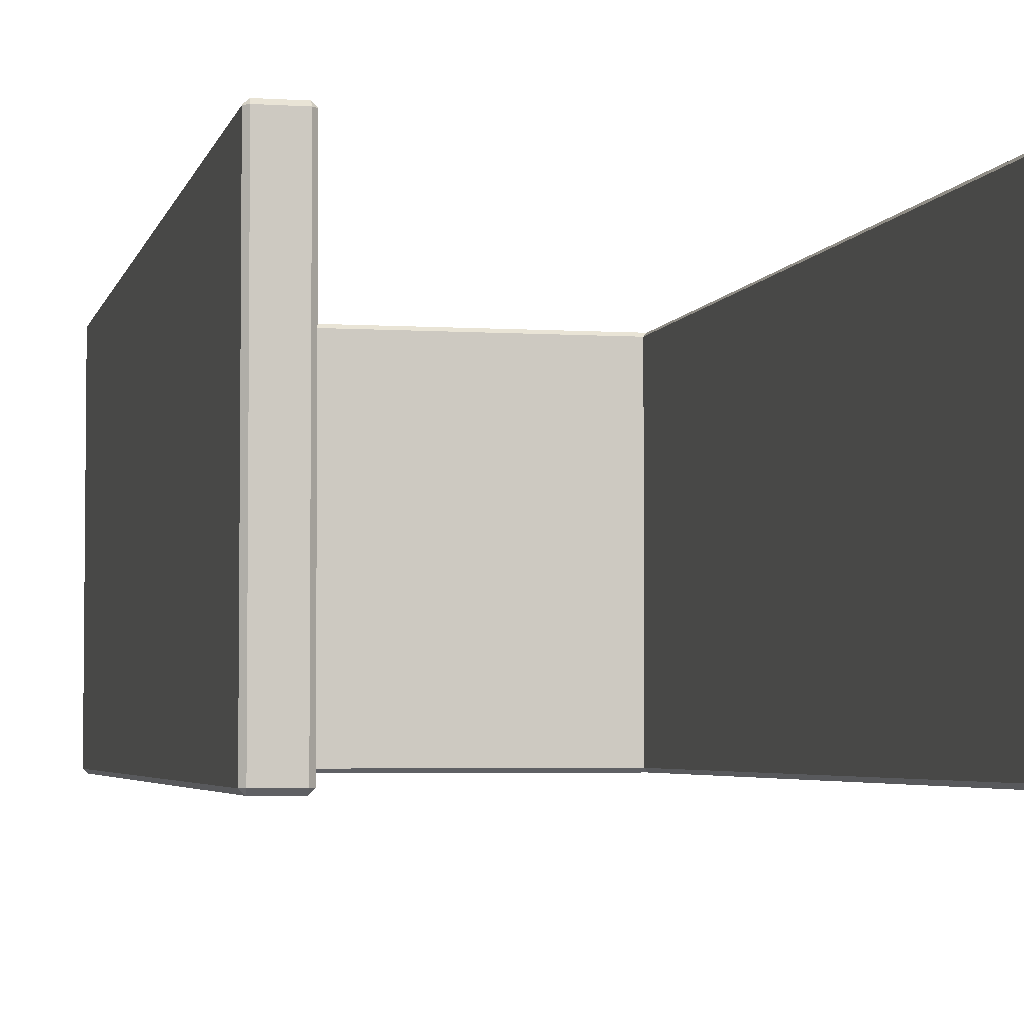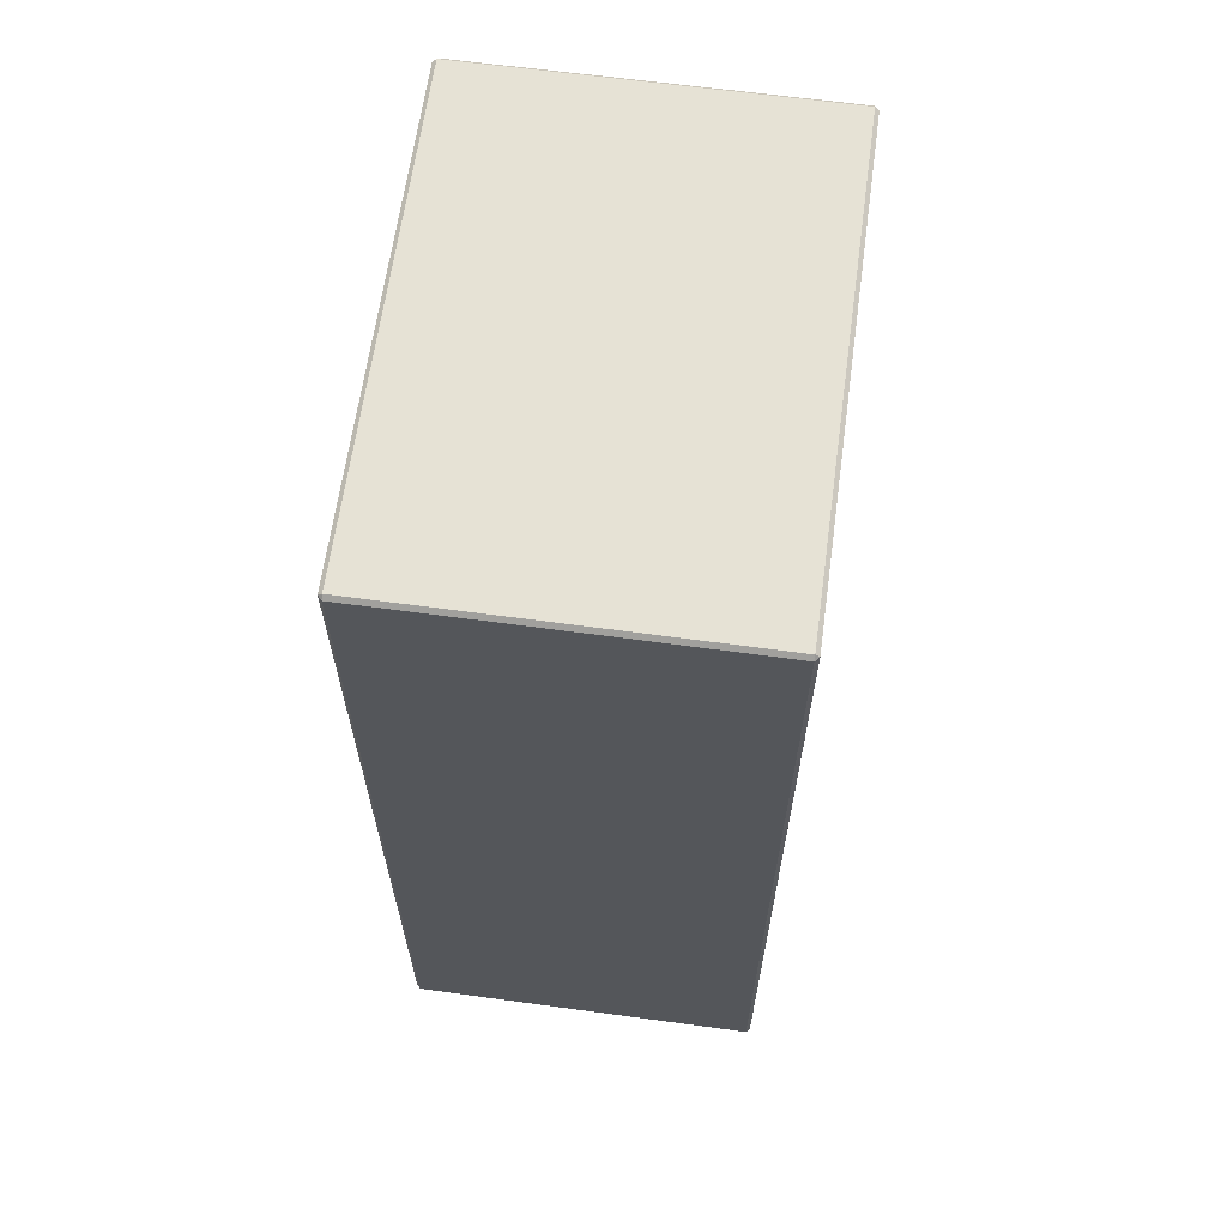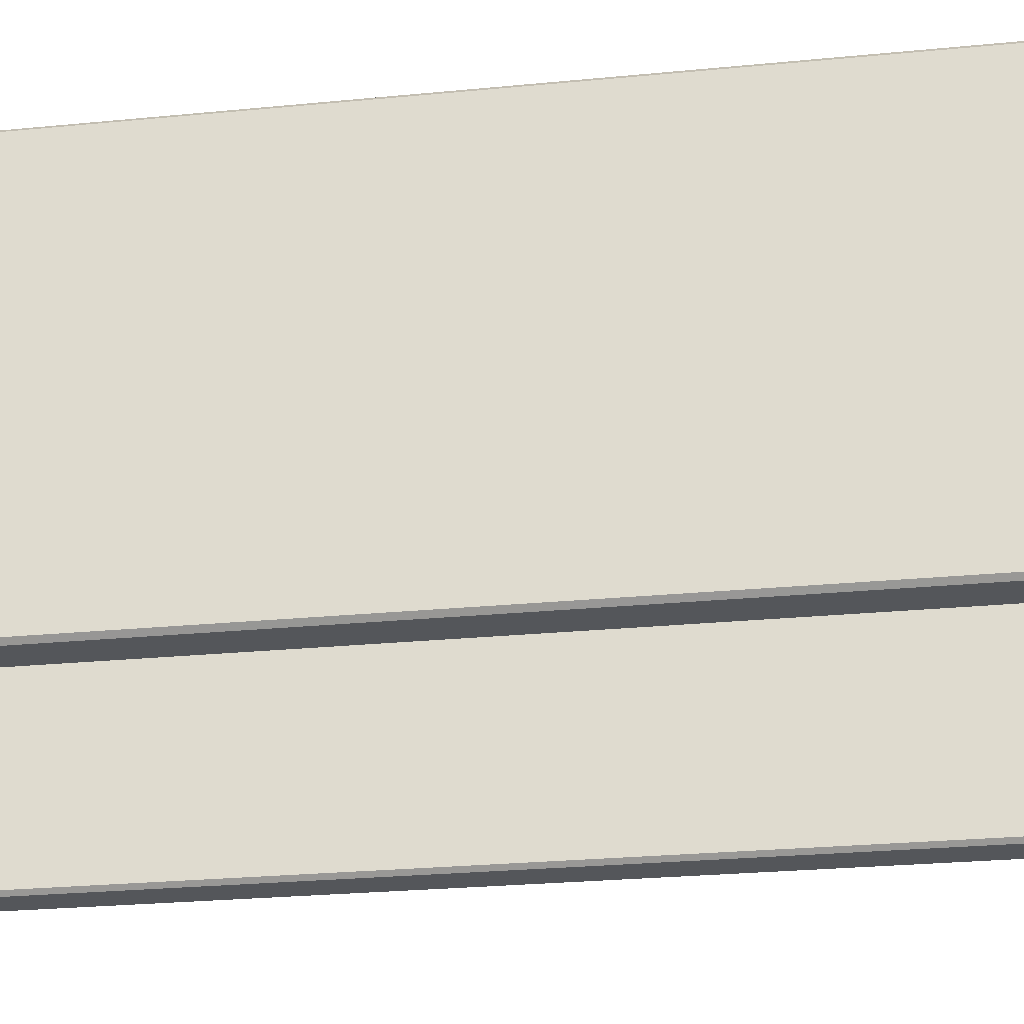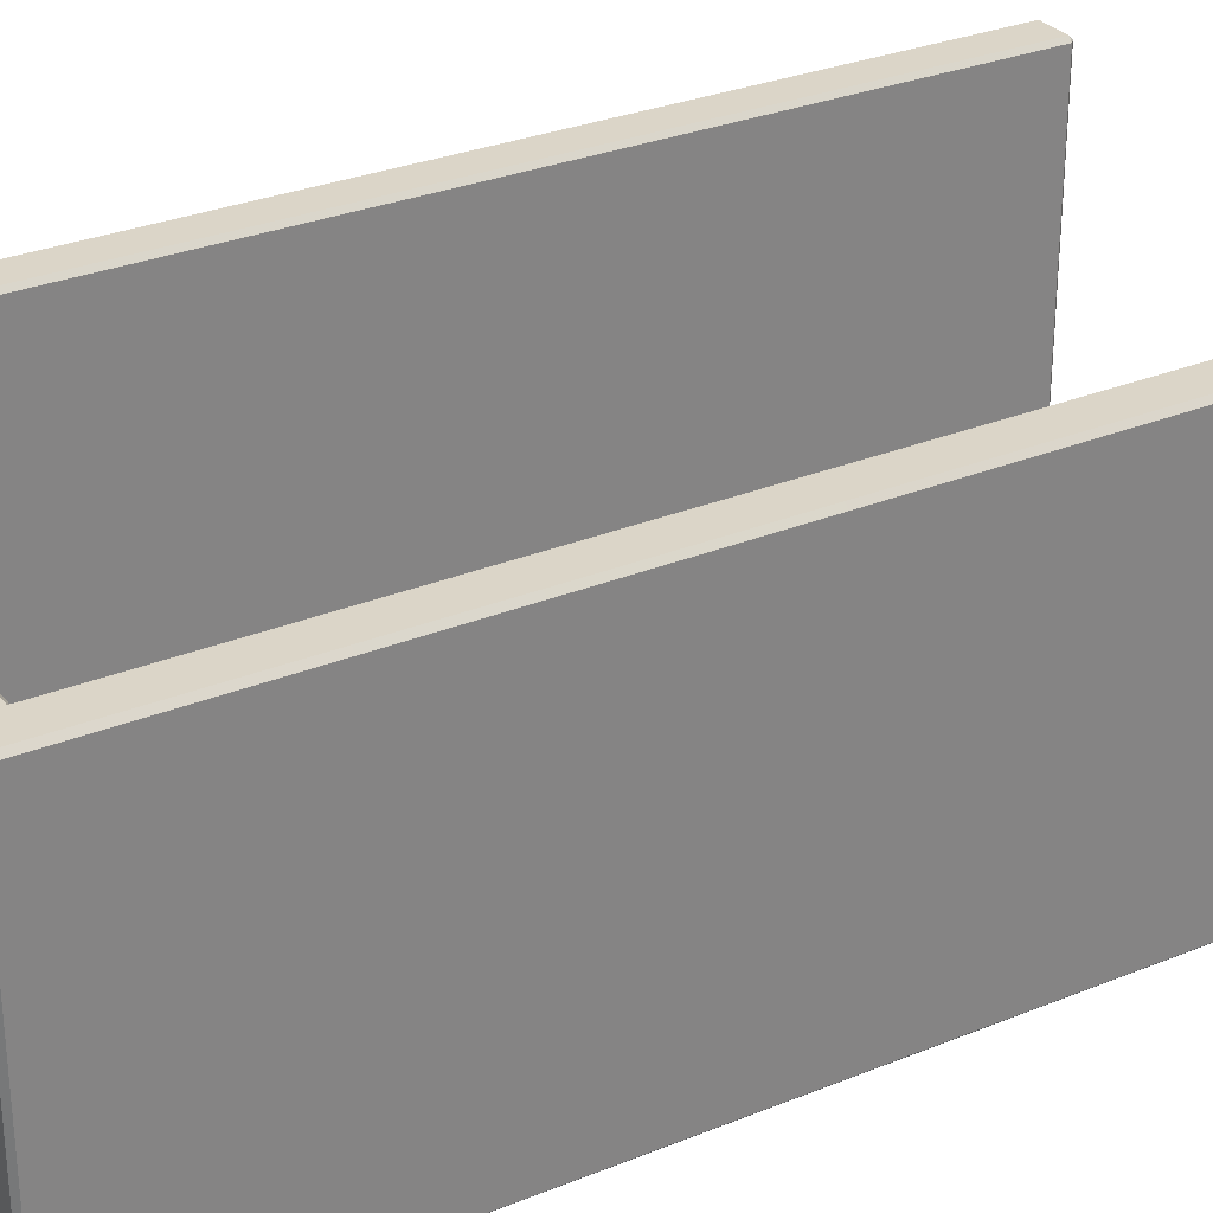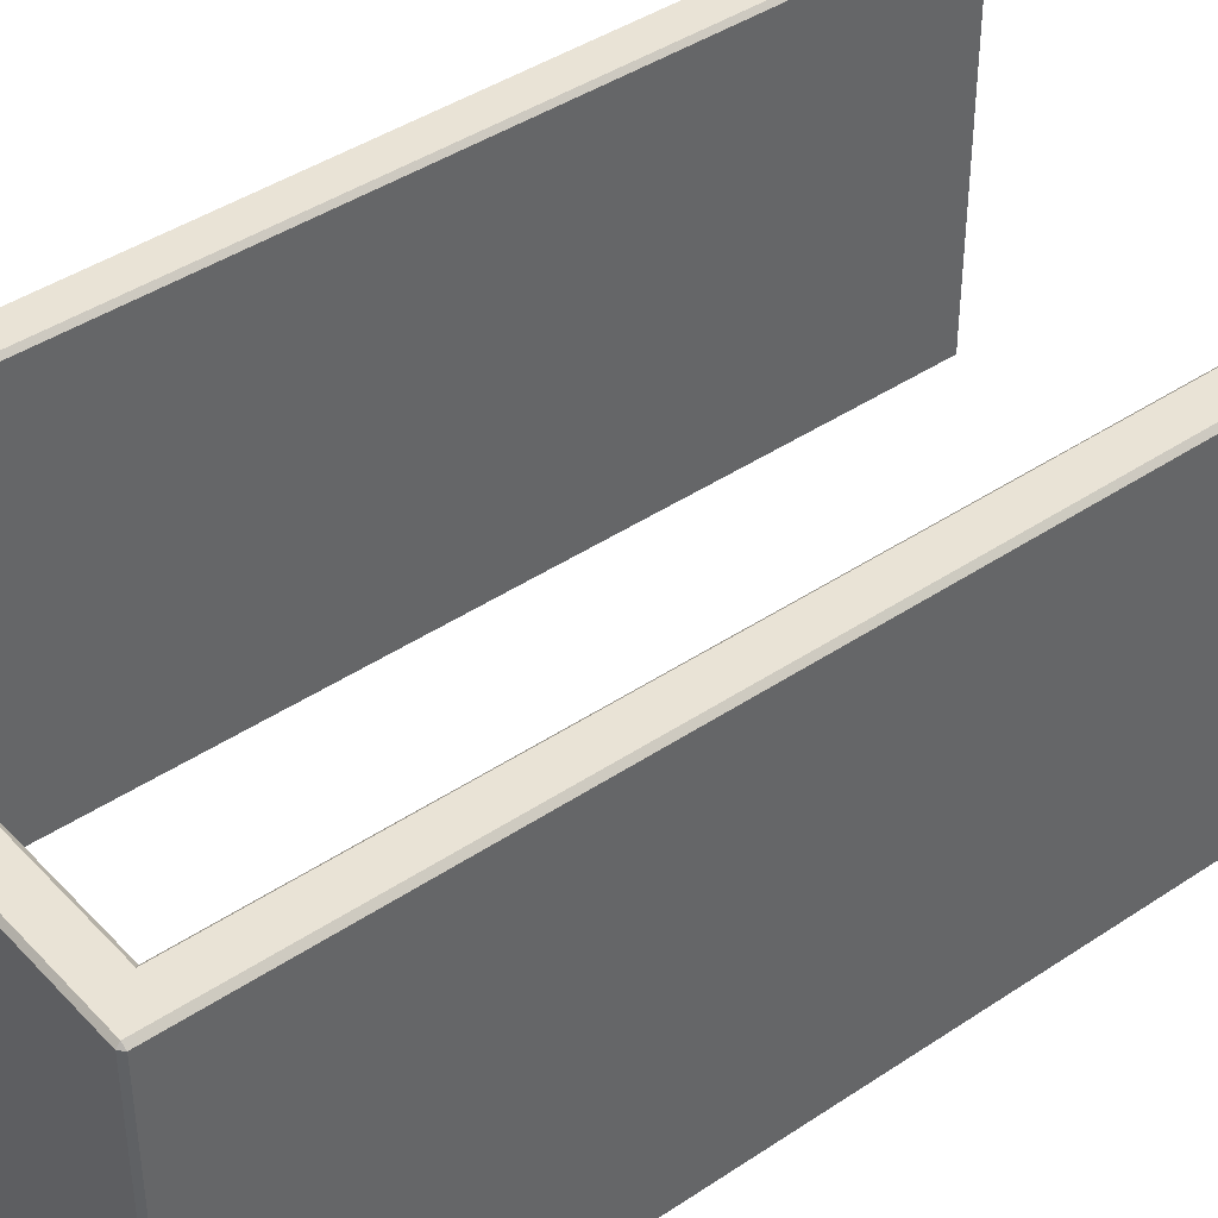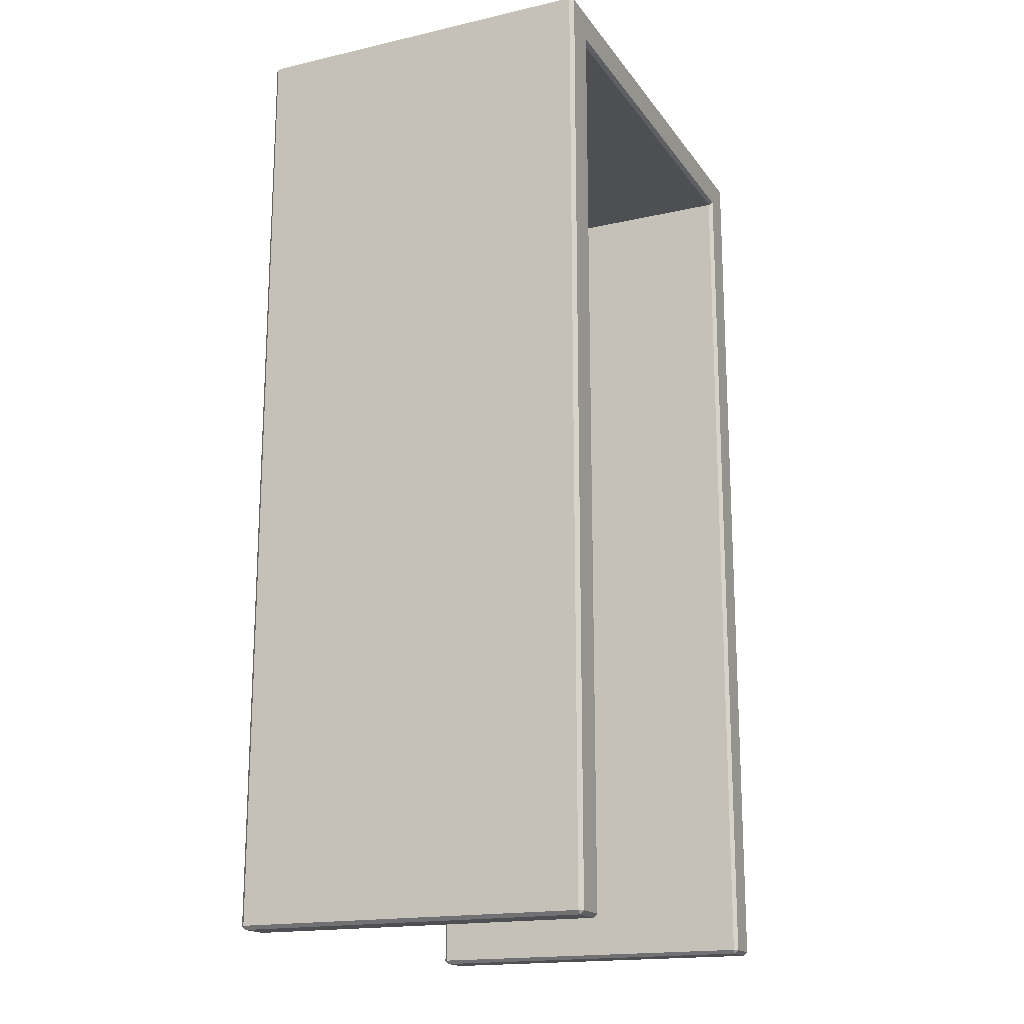
<metadata>
{"format":"obj","ext":"obj","renderer":"f3d","projection":"perspective","resolution":1024,"background":"white","views":[{"elev":-3.9,"azim":-12.3,"up":"+Z"},{"elev":64.0,"azim":-82.2,"up":"+Y"},{"elev":-25.2,"azim":-80.9,"up":"+Z"},{"elev":29.6,"azim":-121.0,"up":"+Z"},{"elev":42.0,"azim":-128.9,"up":"+Z"},{"elev":-17.6,"azim":-65.8,"up":"+Y"}]}
</metadata>
<code>
v -43.76 194.1 37.49
v -44.58 194.9 38.31
v 44.58 194.9 38.31
v 43.76 194.1 37.49
v -52.27 201.1 37.49
v -51.38 201.1 38.31
v -51.46 201.8 37.49
v 52.27 201.1 37.49
v 51.46 201.8 37.49
v 51.38 201.1 38.31
v -52.27 201.1 -37.49
v -51.46 201.8 -37.49
v -51.38 201.1 -38.31
v 52.27 201.1 -37.49
v 51.38 201.1 -38.31
v 51.46 201.8 -37.49
v -44.58 194.9 -38.31
v -43.76 194.1 -37.49
v 43.76 194.1 -37.49
v 44.58 194.9 -38.31
v -44.58 0 37.49
v -43.76 0.7772 37.49
v -44.58 0.7772 38.31
v -43.76 110.2 37.49
v -44.58 110.2 38.31
v -52.27 0.7772 37.49
v -51.46 0 37.49
v -51.46 0.7772 38.31
v -52.27 110.2 37.49
v -51.46 110.2 38.31
v -51.46 0.7772 -38.31
v -51.46 0 -37.49
v -52.27 0.7772 -37.49
v -52.27 110.2 -37.49
v -51.46 110.2 -38.31
v -43.76 0.7772 -37.49
v -44.58 0 -37.49
v -44.58 0.7772 -38.31
v -44.58 110.2 -38.31
v -43.76 110.2 -37.49
v 43.76 0.7772 37.49
v 44.58 0 37.49
v 44.58 0.7772 38.31
v 43.76 110.2 37.49
v 44.58 110.2 38.31
v 51.46 0 37.49
v 52.27 0.7772 37.49
v 51.46 0.7772 38.31
v 52.27 110.2 37.49
v 51.46 110.2 38.31
v 51.46 0 -37.49
v 51.46 0.7772 -38.31
v 52.27 0.7772 -37.49
v 52.27 110.2 -37.49
v 51.46 110.2 -38.31
v 44.58 0 -37.49
v 43.76 0.7772 -37.49
v 44.58 0.7772 -38.31
v 44.58 110.2 -38.31
v 43.76 110.2 -37.49
f 9 16 12 7
f 27 32 37 21
f 56 51 46 42
f 1 2 25 24
f 2 1 4 3
f 3 4 44 45
f 6 5 29 30
f 7 6 10 9
f 5 7 12 11
f 8 10 50 49
f 9 8 14 16
f 11 13 35 34
f 13 12 16 15
f 15 14 54 55
f 17 18 40 39
f 18 17 20 19
f 19 20 59 60
f 22 21 37 36
f 23 22 24 25
f 21 23 28 27
f 27 26 33 32
f 26 28 30 29
f 32 31 38 37
f 31 33 34 35
f 36 38 39 40
f 42 41 57 56
f 43 42 46 48
f 41 43 45 44
f 47 46 51 53
f 48 47 49 50
f 52 51 56 58
f 53 52 55 54
f 58 57 60 59
f 2 3 10 6
f 13 15 20 17
f 18 19 4 1
f 39 35 13 17
f 24 40 18 1
f 30 25 2 6
f 59 20 15 55
f 44 4 19 60
f 50 10 3 45
f 29 5 11 34
f 54 14 8 49
f 24 22 36 40
f 30 28 23 25
f 34 33 26 29
f 39 38 31 35
f 45 43 48 50
f 60 57 41 44
f 49 47 53 54
f 55 52 58 59
f 5 6 7
f 8 9 10
f 11 12 13
f 14 15 16
f 21 22 23
f 26 27 28
f 31 32 33
f 36 37 38
f 41 42 43
f 46 47 48
f 51 52 53
f 56 57 58

</code>
